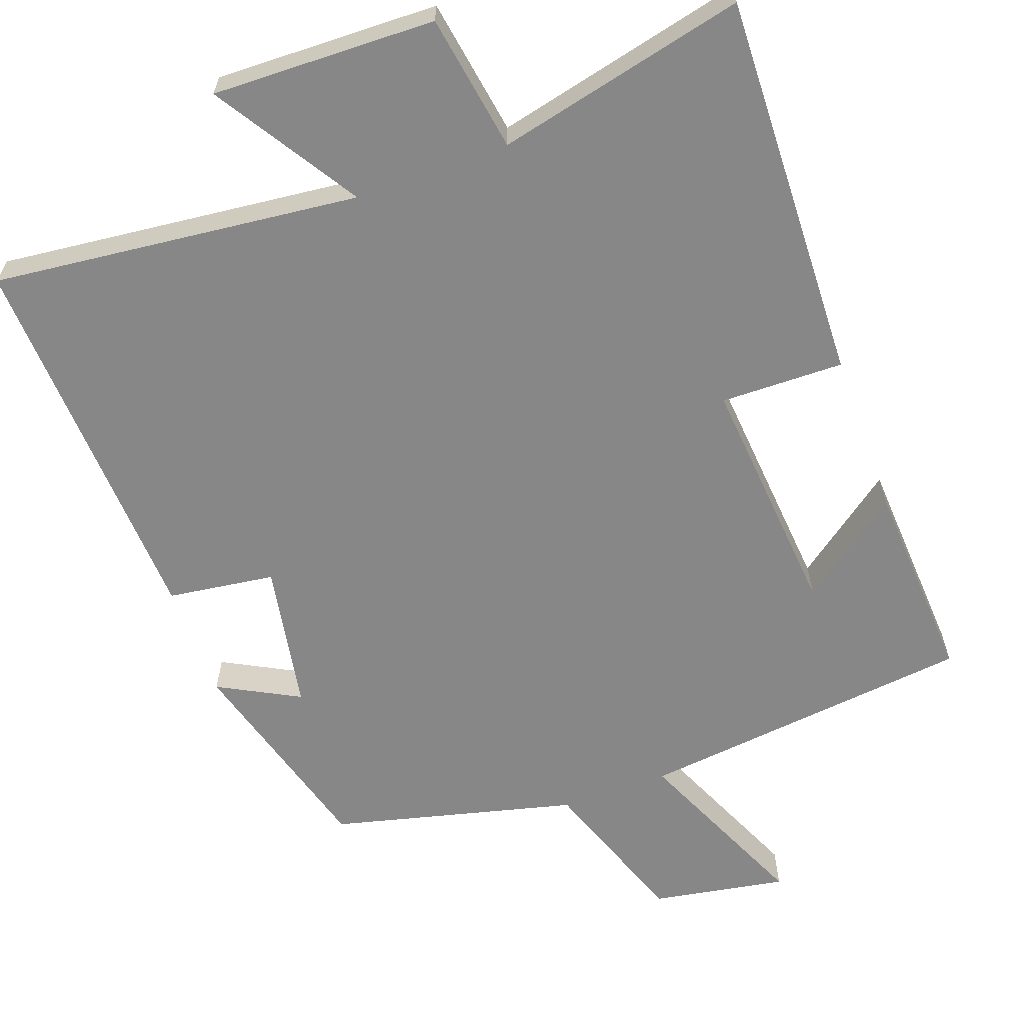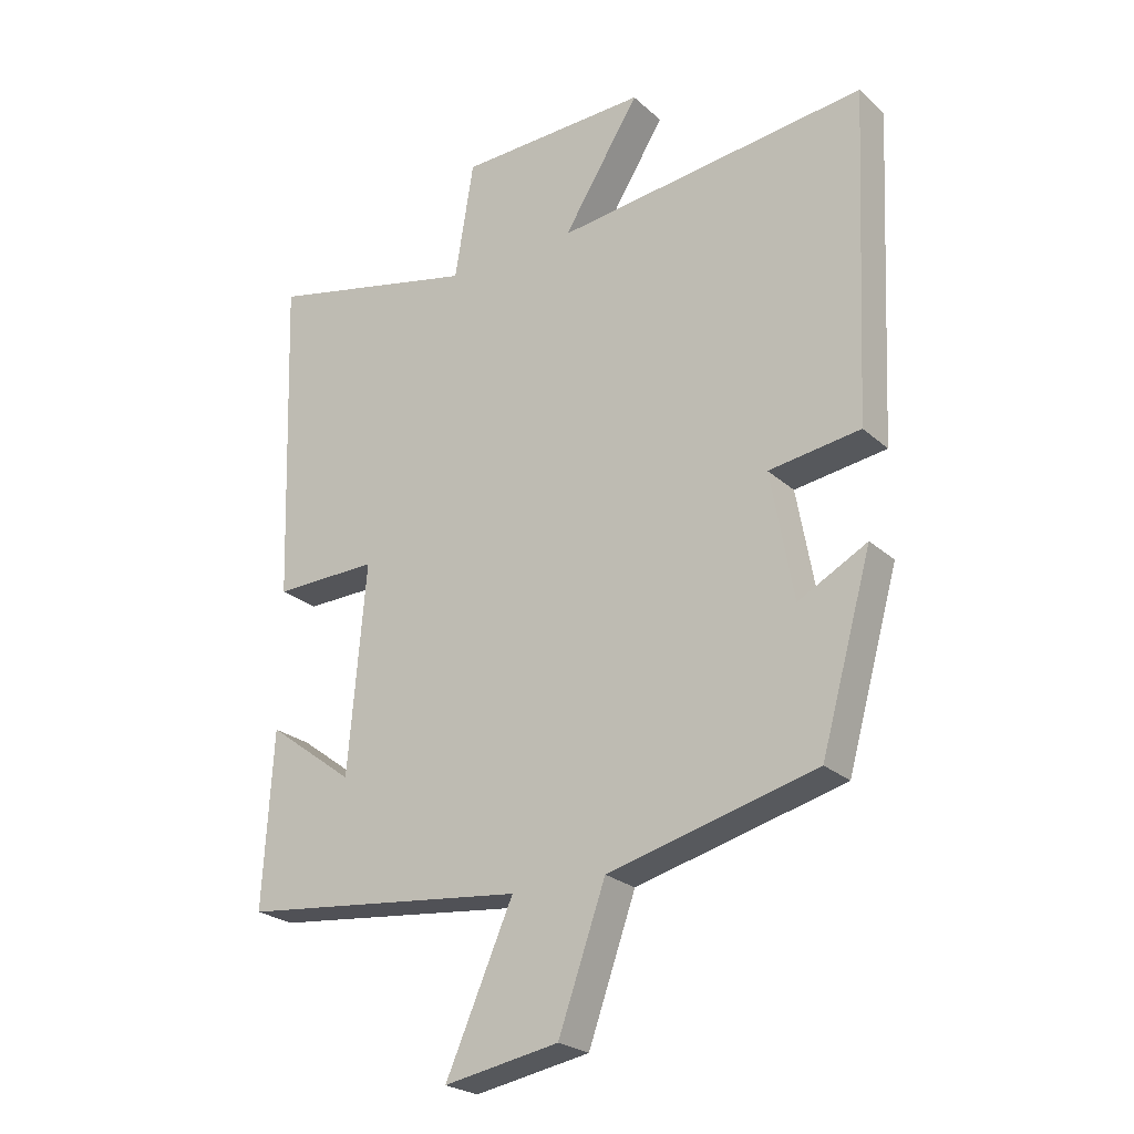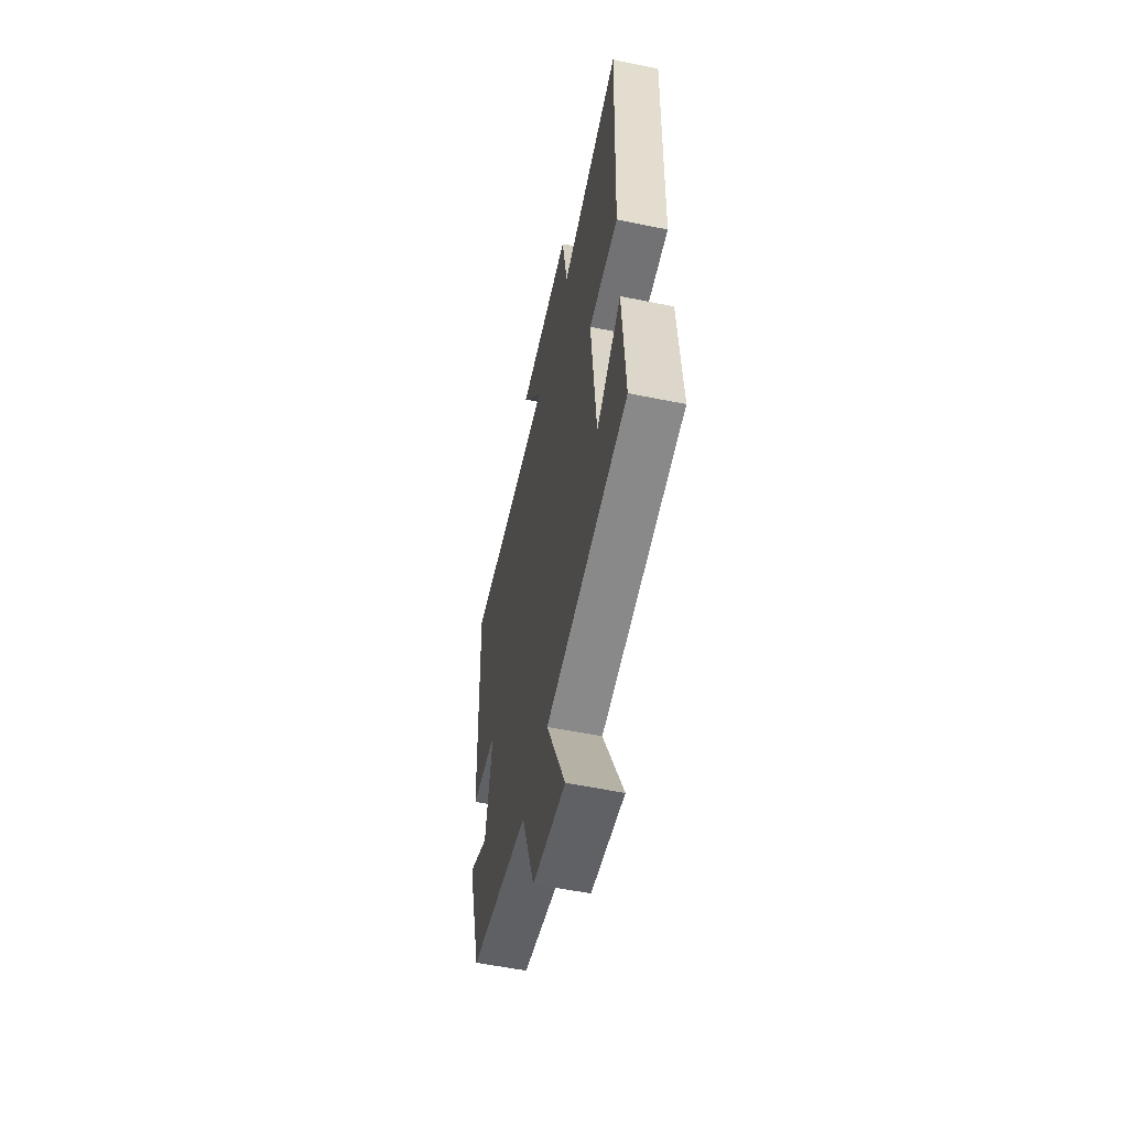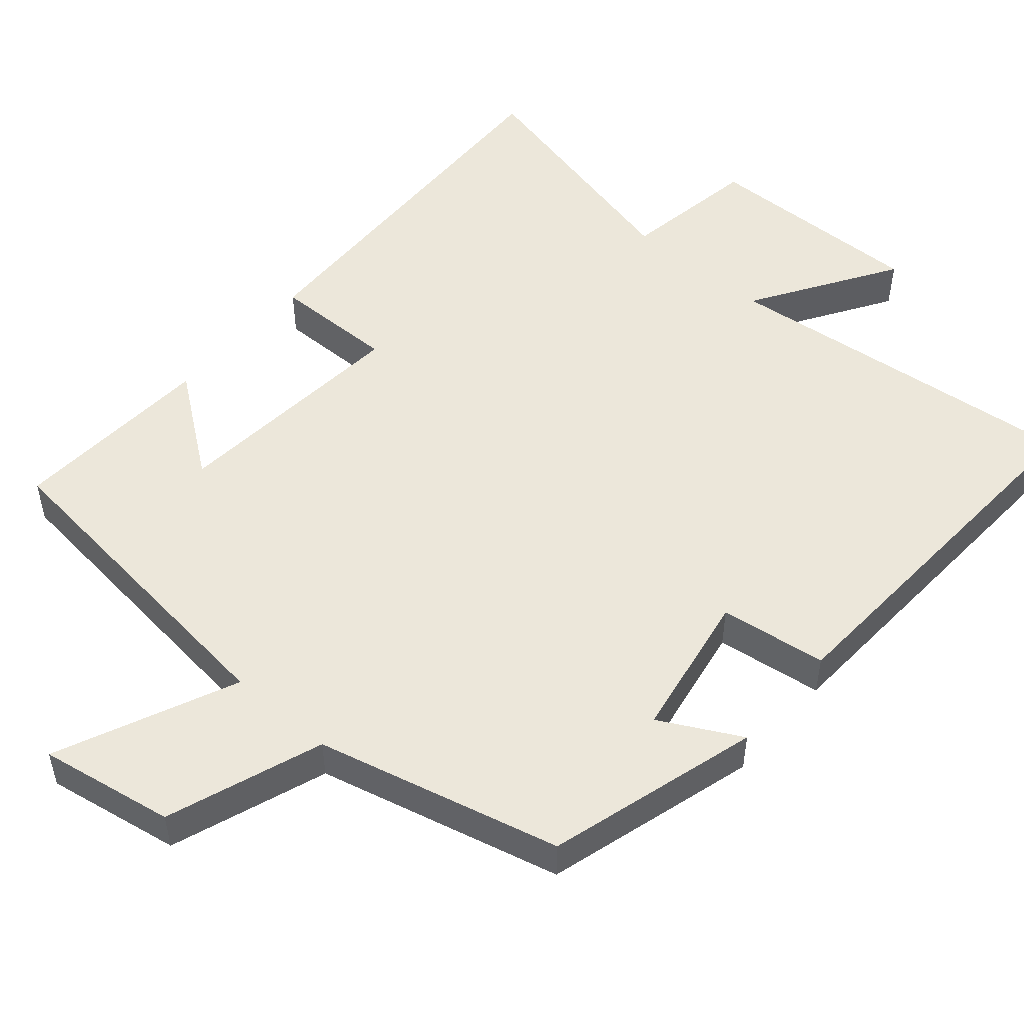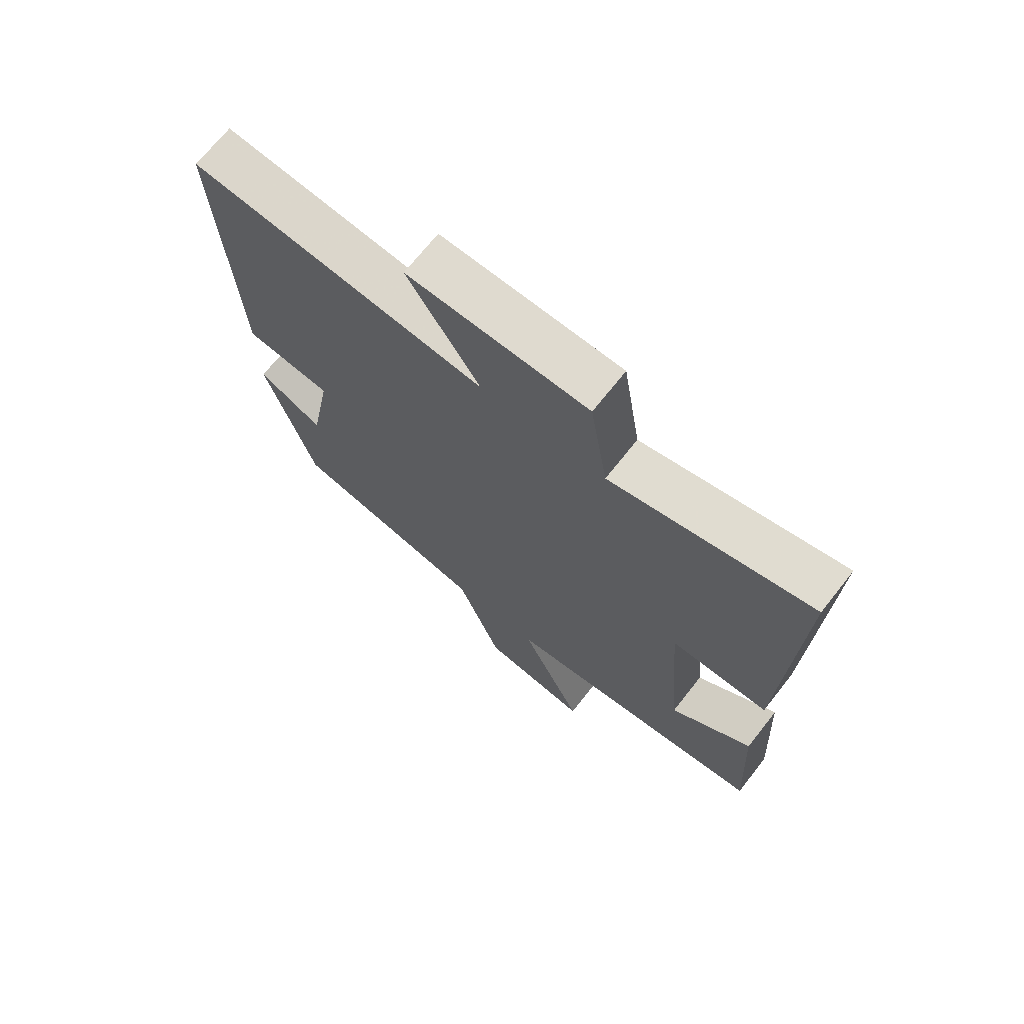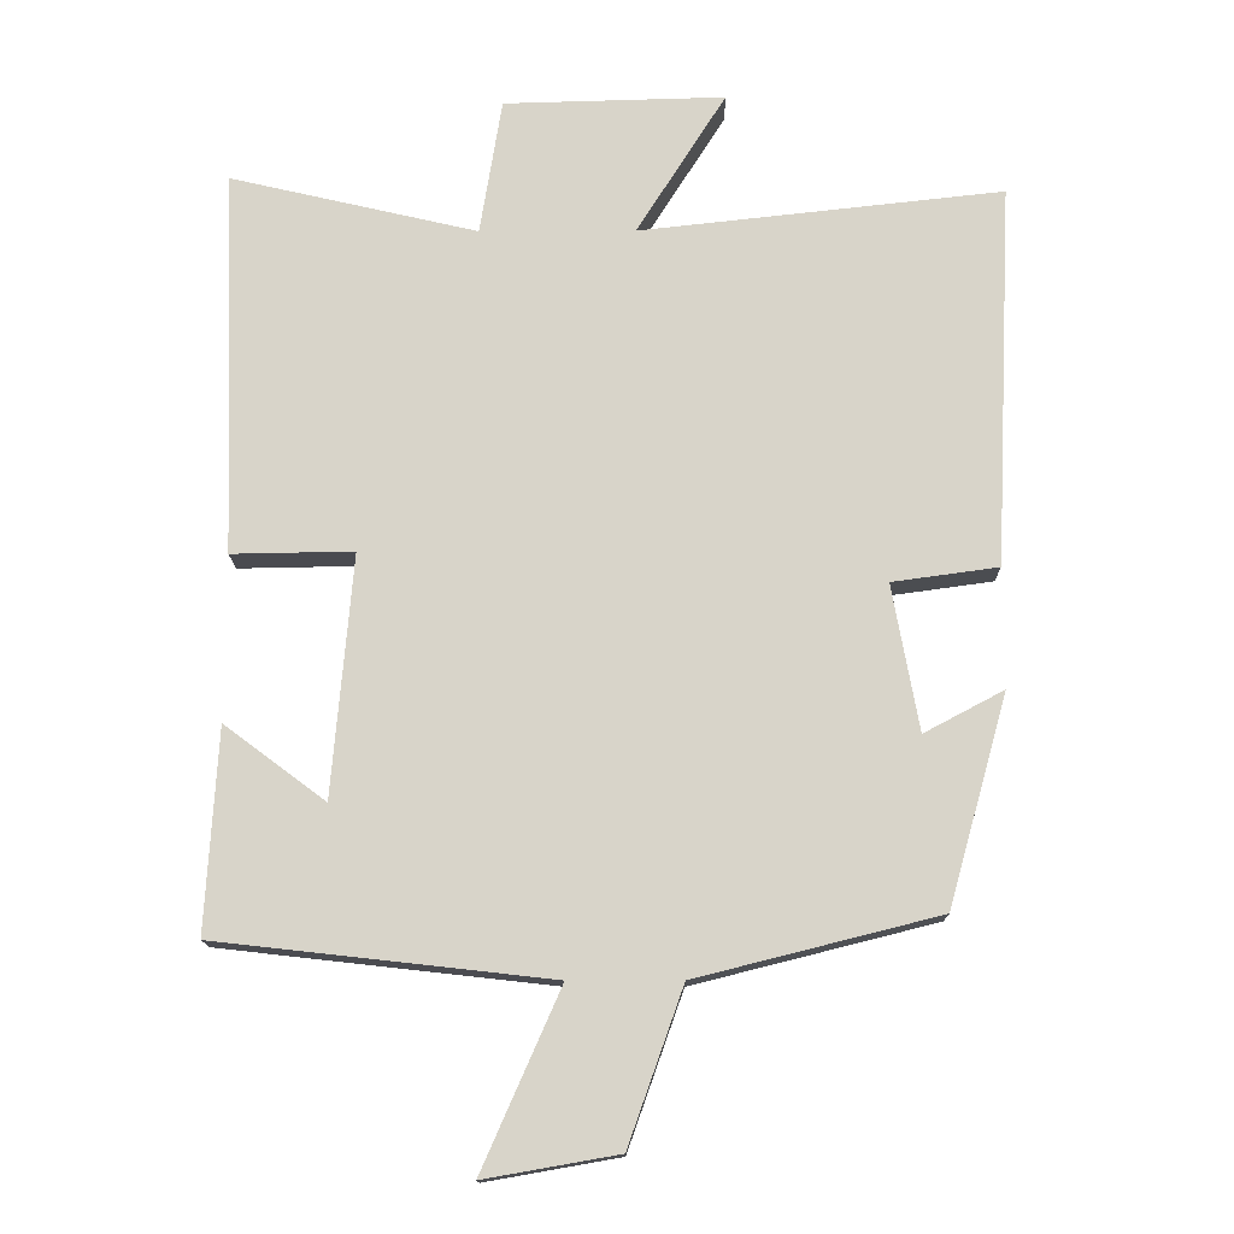
<metadata>
{"format":"obj","ext":"obj","renderer":"f3d","projection":"perspective","resolution":1024,"background":"white","views":[{"elev":-62.5,"azim":20.0,"up":"+Y"},{"elev":-24.3,"azim":-144.9,"up":"+Z"},{"elev":-56.7,"azim":78.0,"up":"+Z"},{"elev":51.2,"azim":-139.1,"up":"+Y"},{"elev":70.2,"azim":38.3,"up":"+Z"},{"elev":-14.6,"azim":-179.5,"up":"+Z"}]}
</metadata>
<code>
v 0.516 0.07 -0.449
v 0.061 0.07 -0.5
v 0.168 0.07 -0.743
v -0.014 0.07 -0.711
v -0.089 0.07 -0.5
v -0.419 0.07 -0.417
v -0.5 0.07 -0.13
v -0.391 0.07 -0.188
v -0.355 0.07 0.012
v -0.5 0.07 0.032
v -0.525 0.07 0.555
v -0.029 0.07 0.5
v -0.151 0.07 0.694
v 0.151 0.07 0.686
v 0.181 0.07 0.5
v 0.518 0.07 0.578
v 0.5 0.07 0.052
v 0.334 0.07 0.055
v 0.362 0.07 -0.275
v 0.5 0.07 -0.172
v 0.516 0 -0.449
v 0.061 0 -0.5
v 0.168 0 -0.743
v -0.014 0 -0.711
v -0.089 0 -0.5
v -0.419 0 -0.417
v -0.5 0 -0.13
v -0.391 0 -0.188
v -0.355 0 0.012
v -0.5 0 0.032
v -0.525 0 0.555
v -0.029 0 0.5
v -0.151 0 0.694
v 0.151 0 0.686
v 0.181 0 0.5
v 0.518 0 0.578
v 0.5 0 0.052
v 0.334 0 0.055
v 0.362 0 -0.275
v 0.5 0 -0.172
f 19 20 1 2
f 18 19 2
f 15 16 17 18
f 15 18 2
f 12 13 14 15
f 12 15 2
f 9 10 11 12
f 8 9 12 2
f 7 8 2
f 6 7 2
f 5 6 2
f 2 3 4 5
f 22 21 40 39
f 22 39 38
f 38 37 36 35
f 22 38 35
f 35 34 33 32
f 22 35 32
f 32 31 30 29
f 22 32 29 28
f 22 28 27
f 22 27 26
f 22 26 25
f 25 24 23 22
f 1 21 22 2
f 2 22 23 3
f 3 23 24 4
f 4 24 25 5
f 5 25 26 6
f 6 26 27 7
f 7 27 28 8
f 8 28 29 9
f 9 29 30 10
f 10 30 31 11
f 11 31 32 12
f 12 32 33 13
f 13 33 34 14
f 14 34 35 15
f 15 35 36 16
f 16 36 37 17
f 17 37 38 18
f 18 38 39 19
f 19 39 40 20
f 20 40 21 1

</code>
